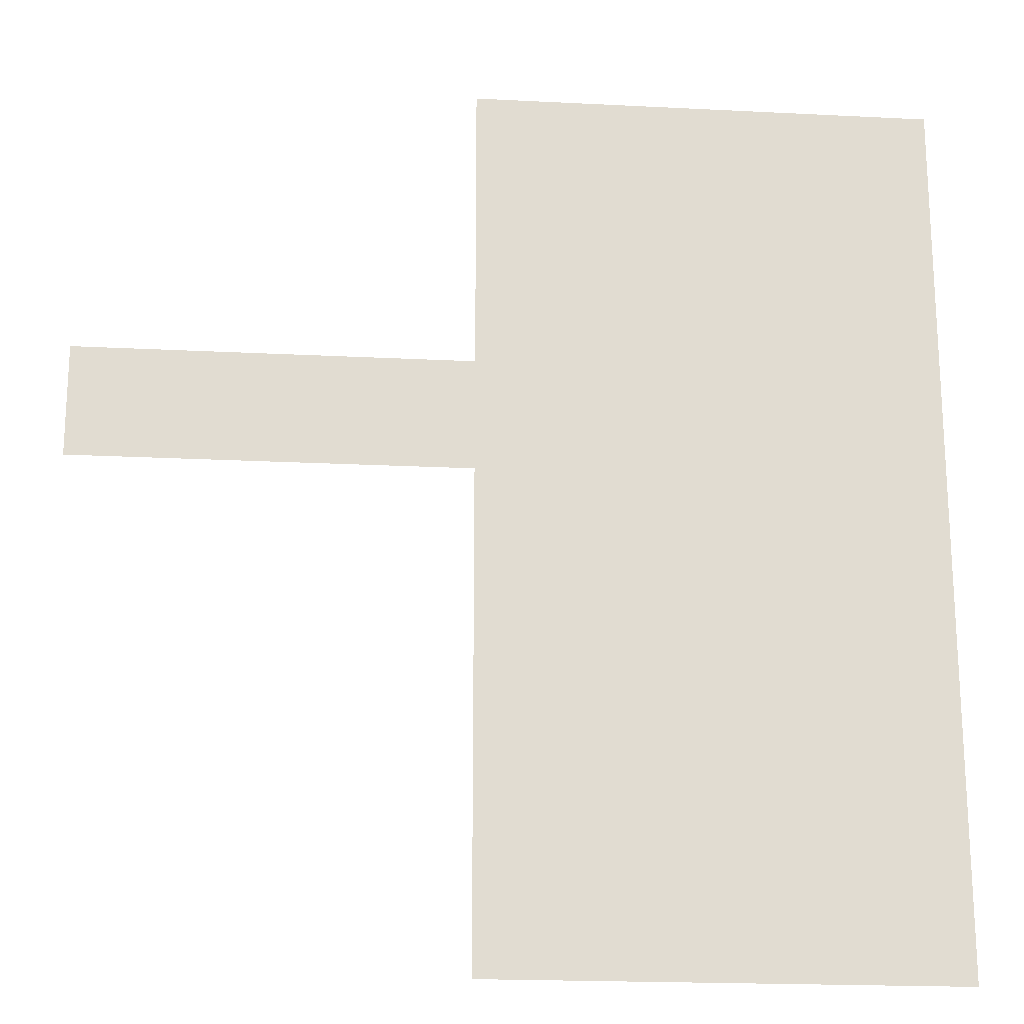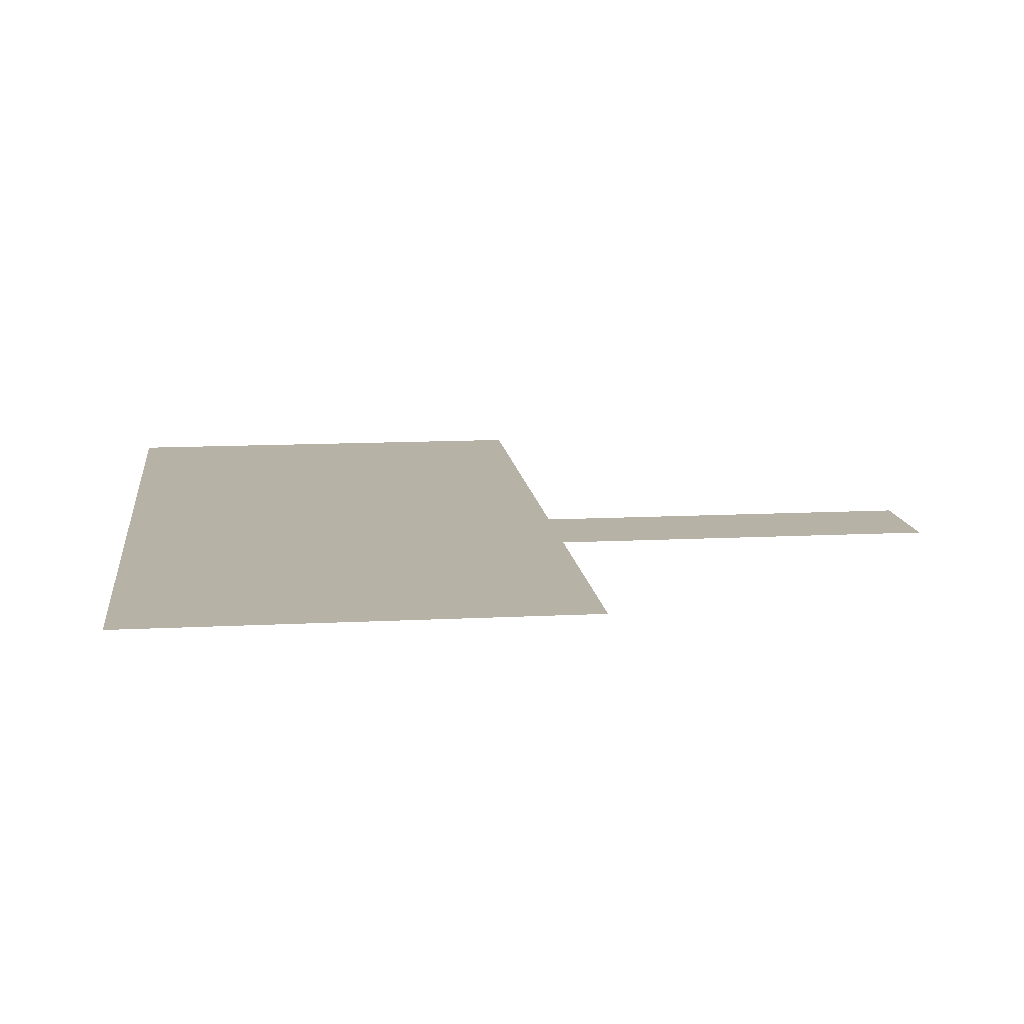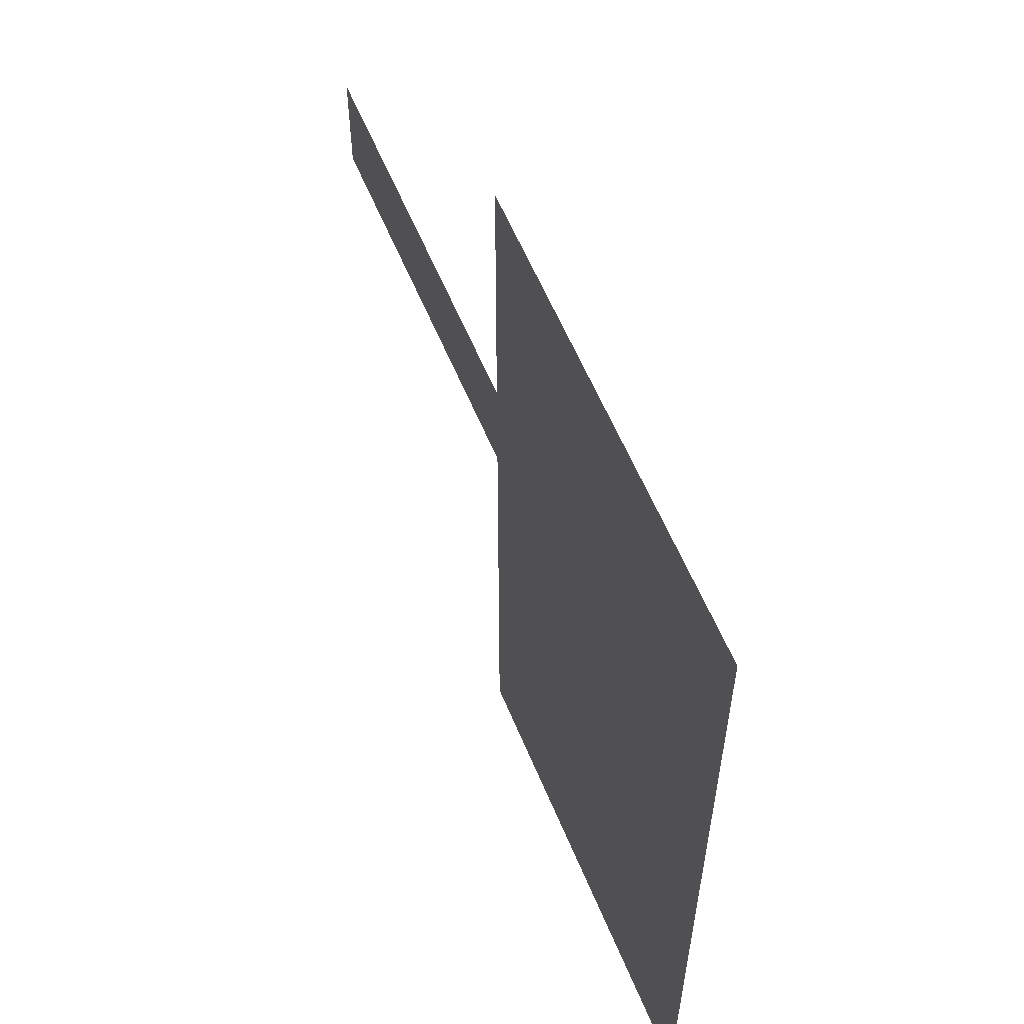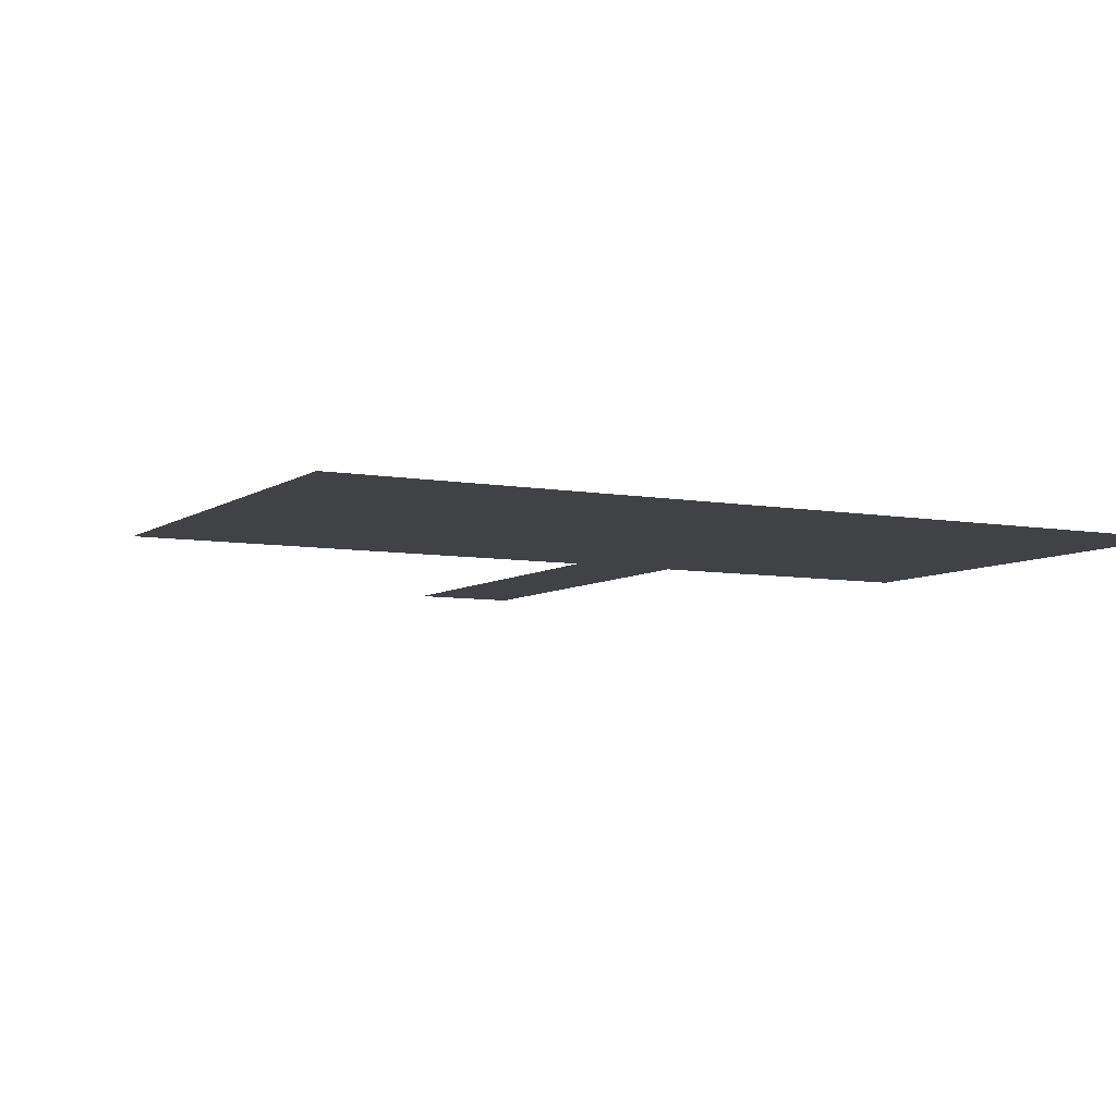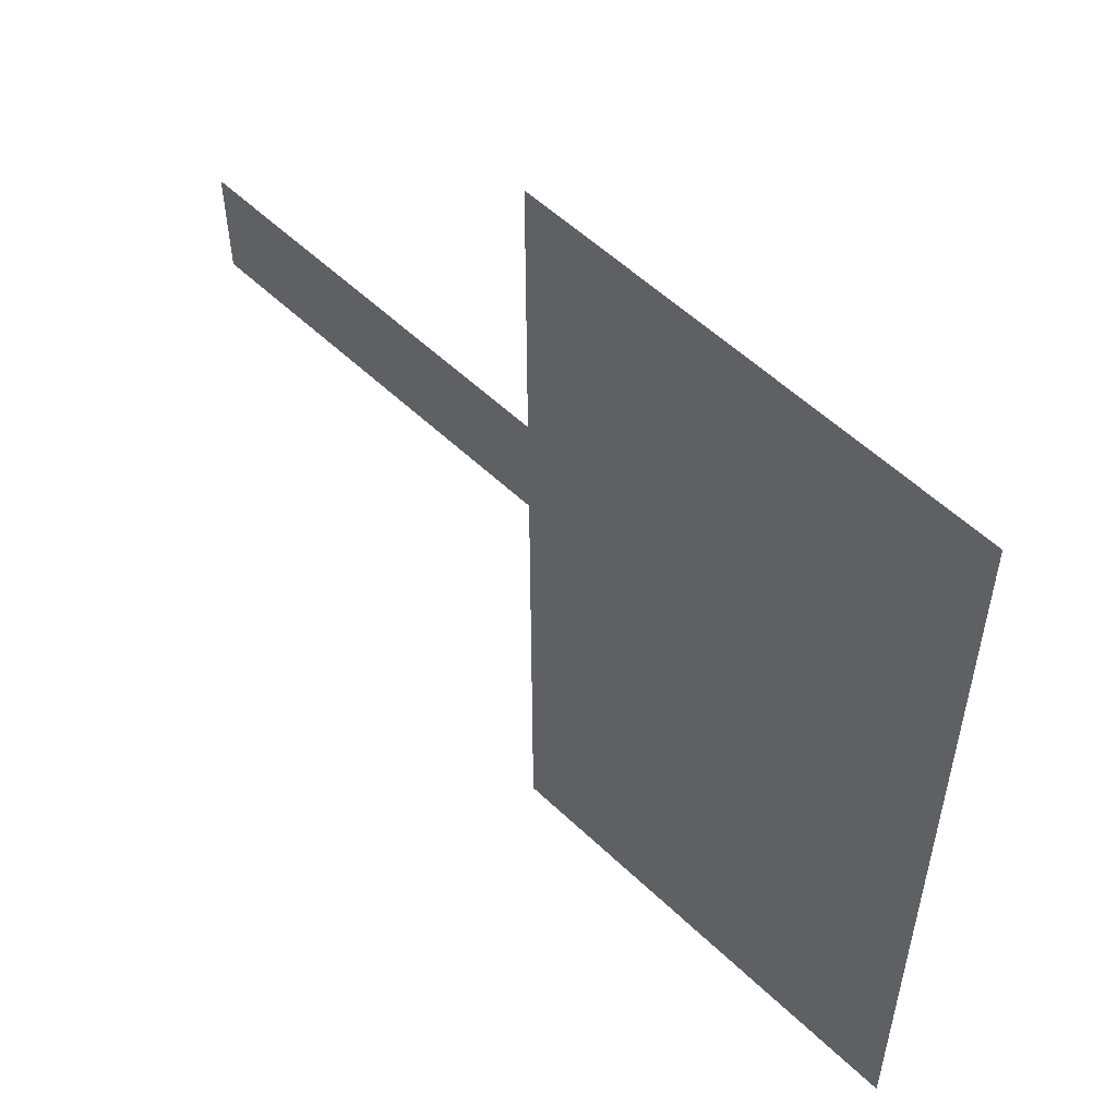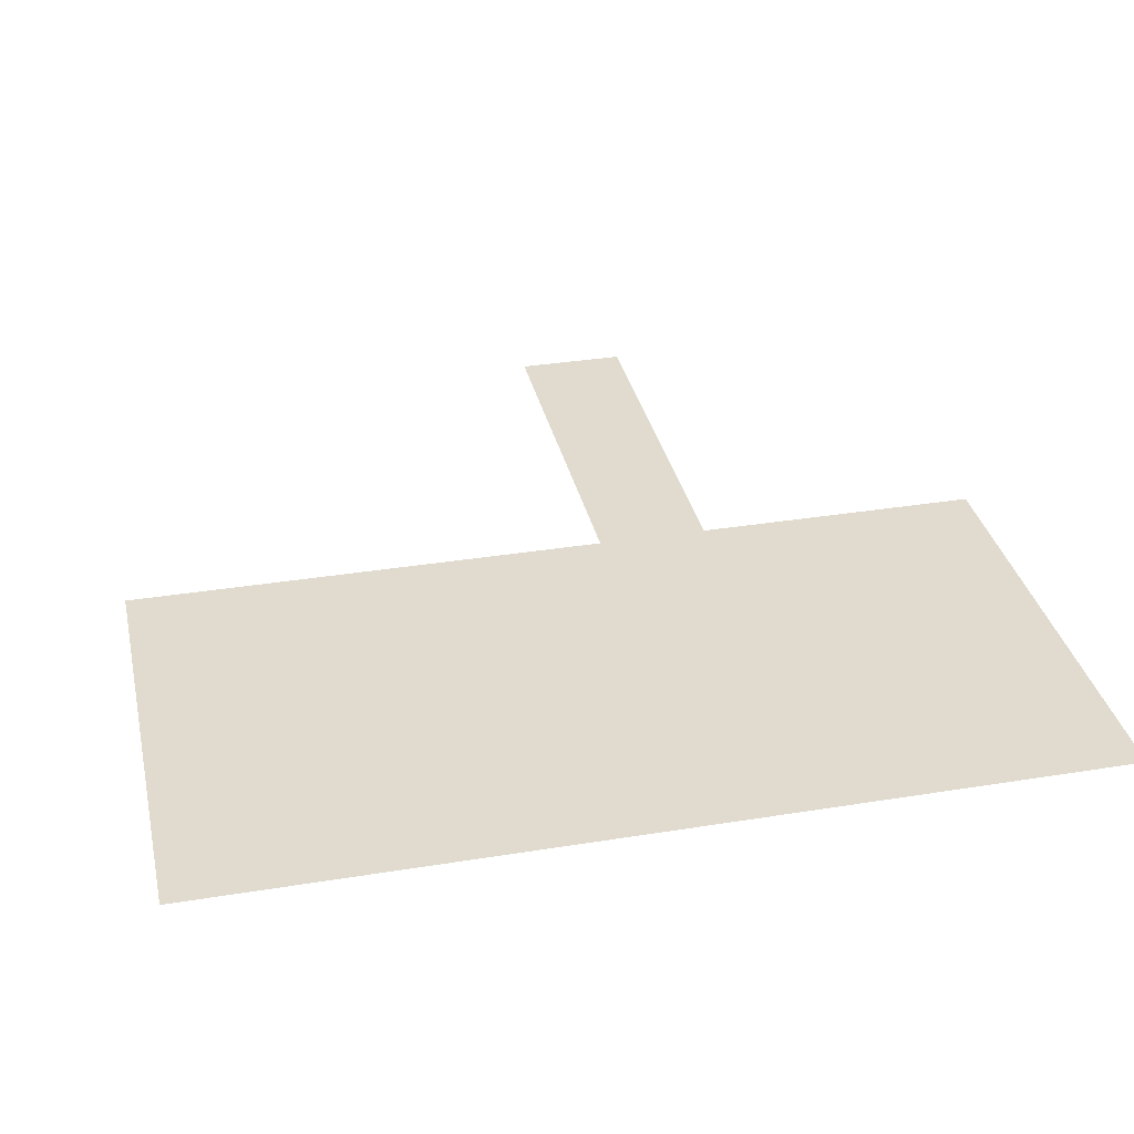
<metadata>
{"format":"obj","ext":"obj","renderer":"f3d","projection":"perspective","resolution":1024,"background":"white","views":[{"elev":-19.9,"azim":174.6,"up":"+Z"},{"elev":12.5,"azim":-6.9,"up":"+Y"},{"elev":59.2,"azim":-112.4,"up":"+Z"},{"elev":-6.7,"azim":-118.3,"up":"+Y"},{"elev":55.2,"azim":-134.9,"up":"+Z"},{"elev":33.6,"azim":-102.5,"up":"+Y"}]}
</metadata>
<code>
g default
v -5.167 -2e-06 0.5
v -6.5 -2e-06 0.5
v -5.167 2e-06 -1.585
v -6.5 2e-06 -1.585
v -6.5 -2e-06 9.916
v 6.5 -2e-06 9.916
v 1.23 -2e-06 9.916
v -1.269 -2e-06 9.916
v 1.23 -2e-06 3.514
v -1.269 -2e-06 3.514
v -6.5 -2e-06 3.514
v 6.5 -2e-06 3.514
v -6.5 2e-06 -12.5
v 6.5 2e-06 -12.5
v -6.5 -2e-06 12.5
v 6.5 -2e-06 12.5
v -5.167 -2e-06 0.5
v -6.5 -2e-06 0.5
v -5.167 2e-06 -1.585
v -6.5 2e-06 -1.585
v -6.5 -2e-06 9.916
v 6.5 -2e-06 9.916
v 1.23 -2e-06 9.916
v -1.269 -2e-06 9.916
v 1.23 -2e-06 3.514
v -1.269 -2e-06 3.514
v -6.5 -2e-06 3.514
v 6.5 -2e-06 3.514
v 6.5 2e-06 -1.39
v 6.5 2e-06 -4.197
v 17.47 2e-06 4.215
v 17.47 2e-06 1.408
v 6.5 2e-06 4.356
v 17.47 2e-06 4.356
v 6.5 2e-06 1.217
v 17.47 2e-06 1.217
g L1Floor2:Mesh1
f 2 4 1
f 1 4 3
f 7 9 6
f 6 9 12
f 5 11 8
f 8 11 10
f 14 30 19
f 19 30 35
f 29 28 33
f 22 16 23
f 23 16 15
f 21 24 15
f 15 24 23
f 25 23 26
f 26 23 24
f 26 27 17
f 17 27 18
f 20 13 19
f 19 13 14
f 36 32 35
f 35 32 31
f 31 34 35
f 34 33 35
f 19 35 25
f 25 35 33
f 25 26 19
f 19 26 17

</code>
